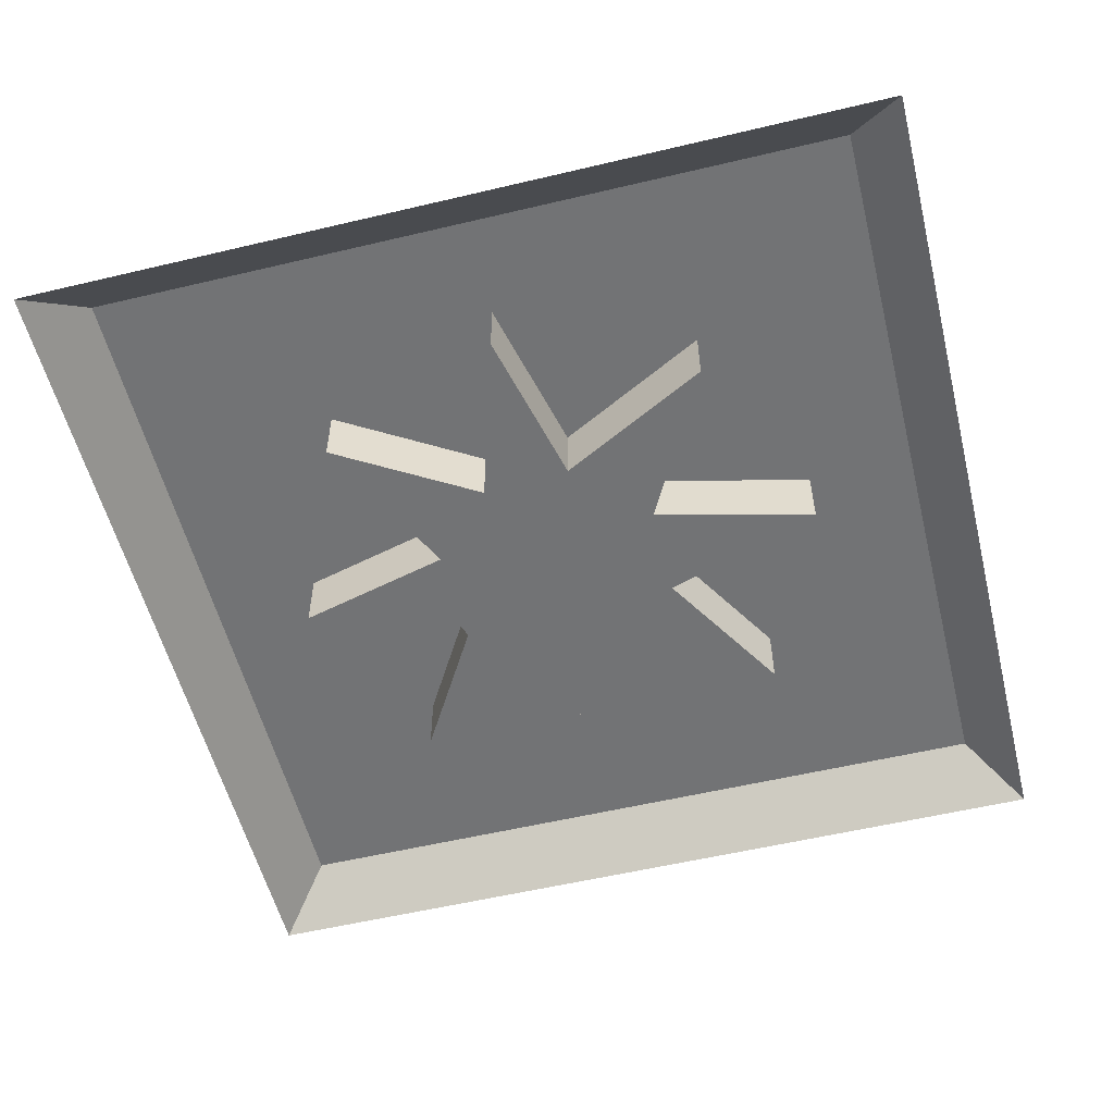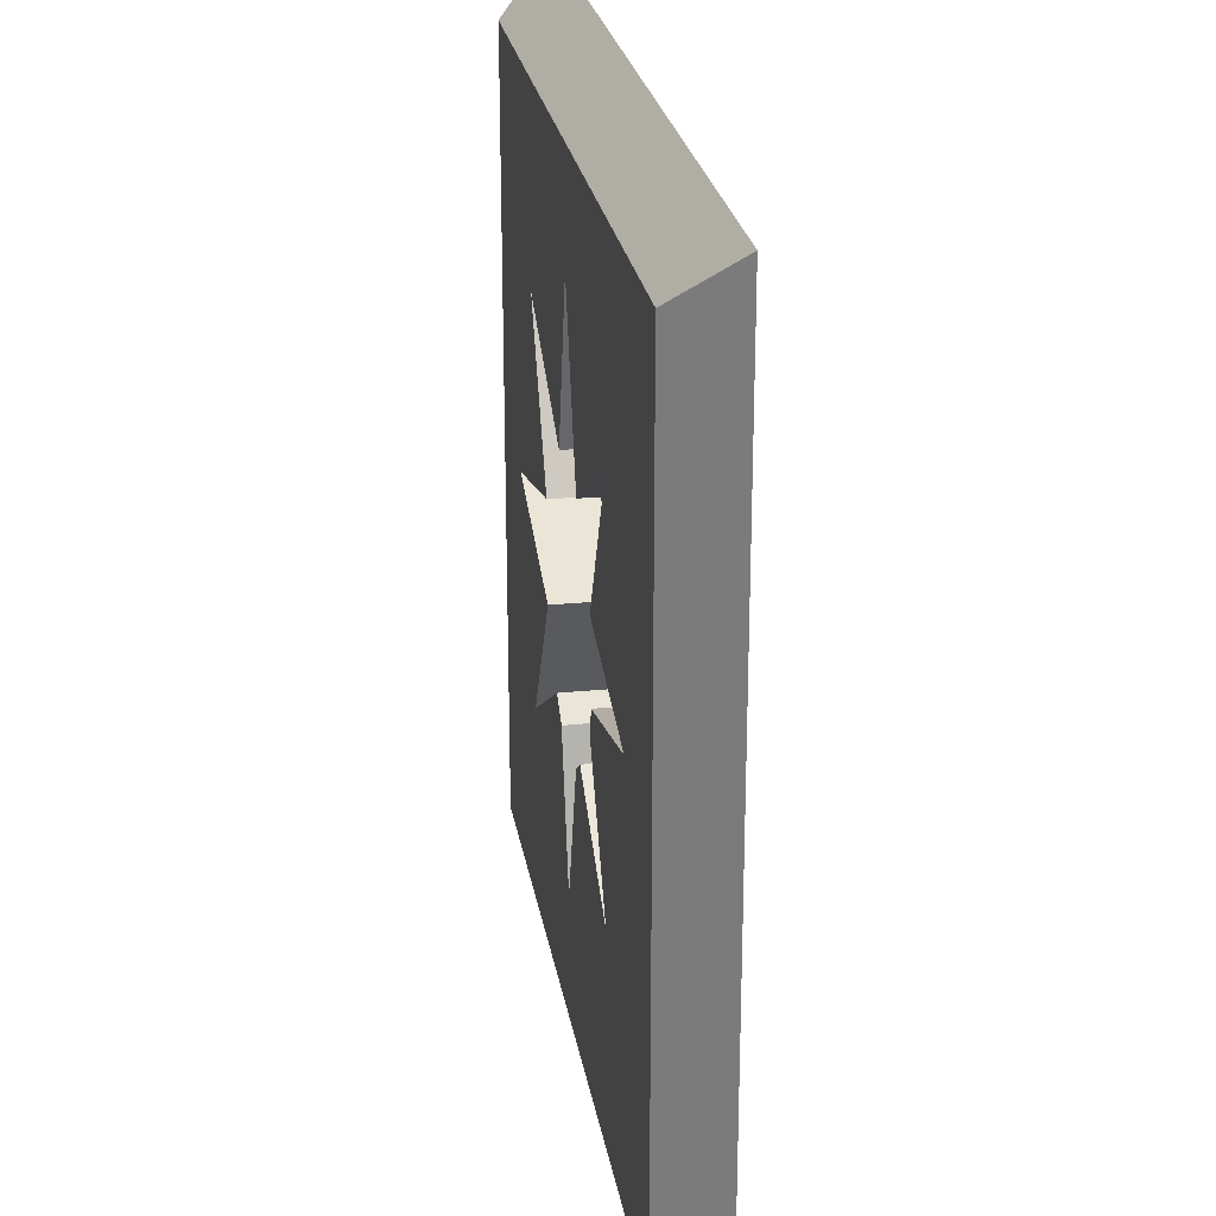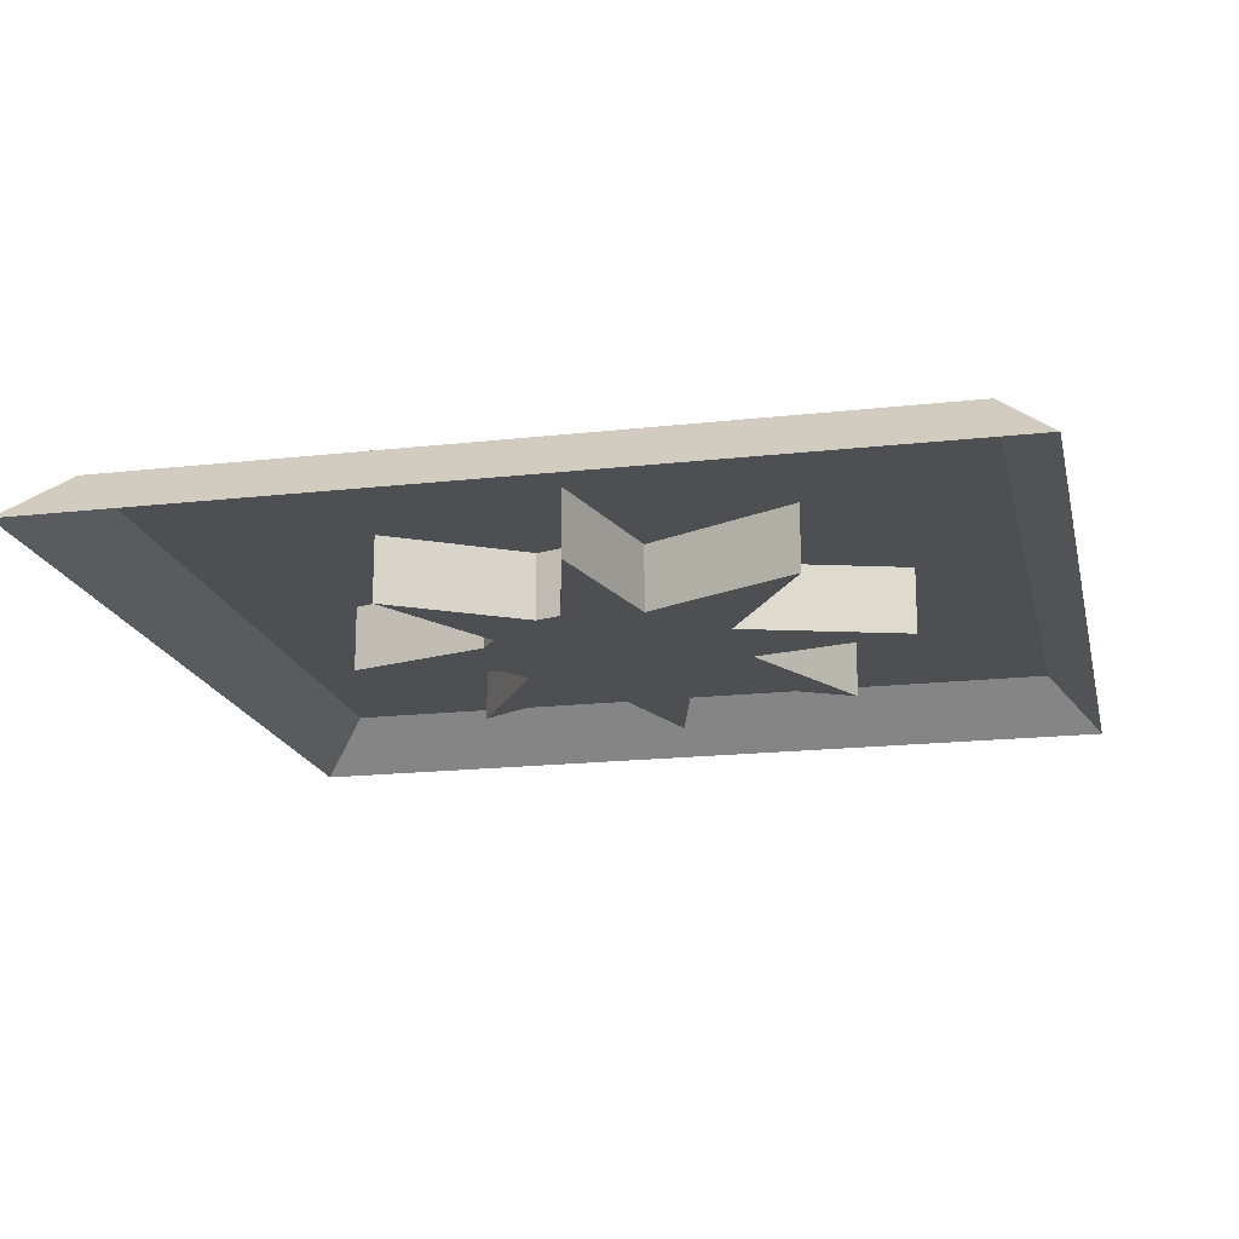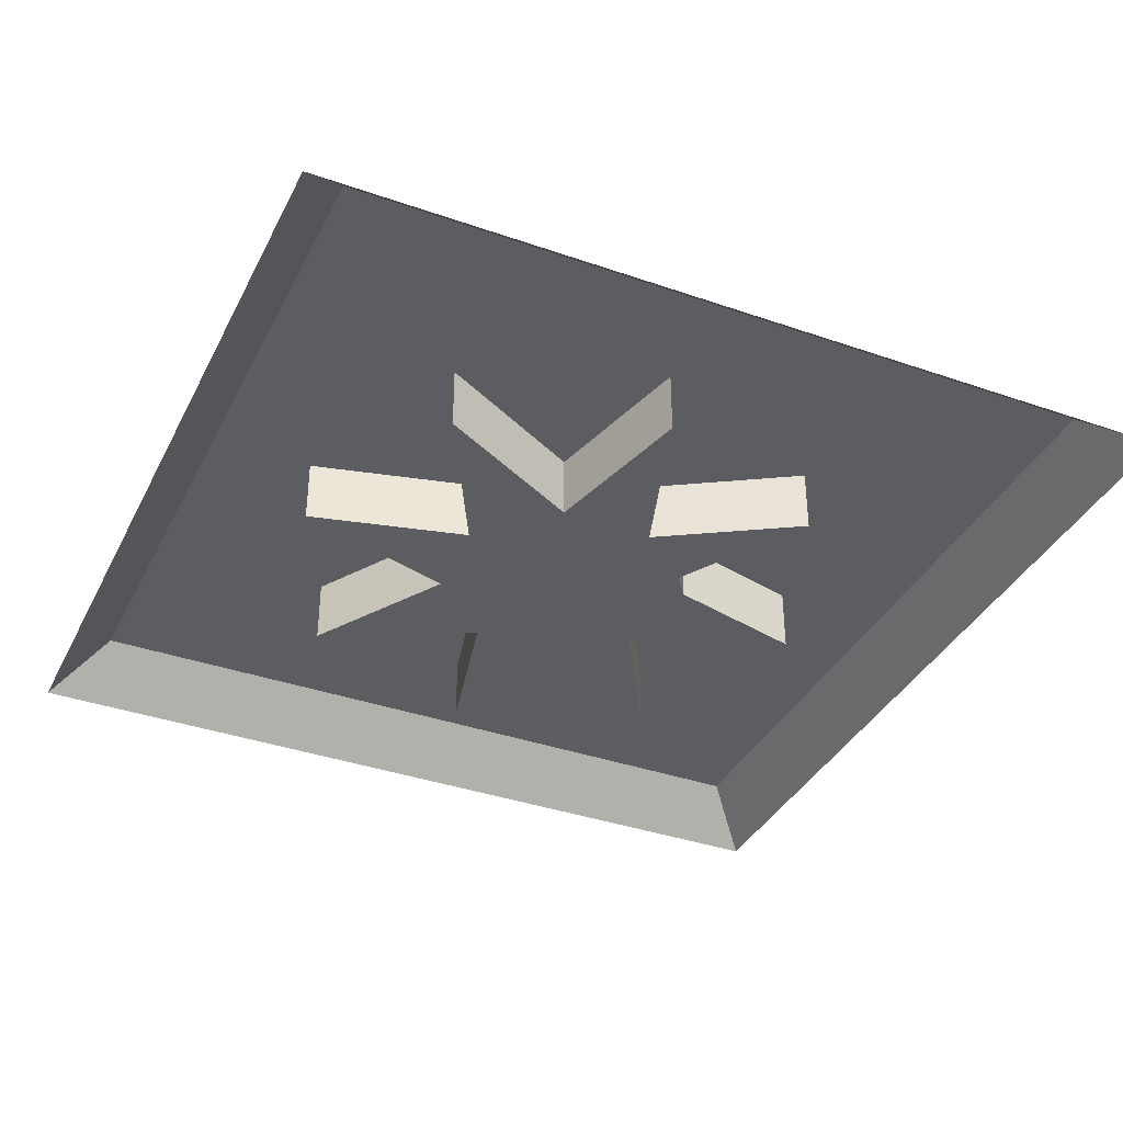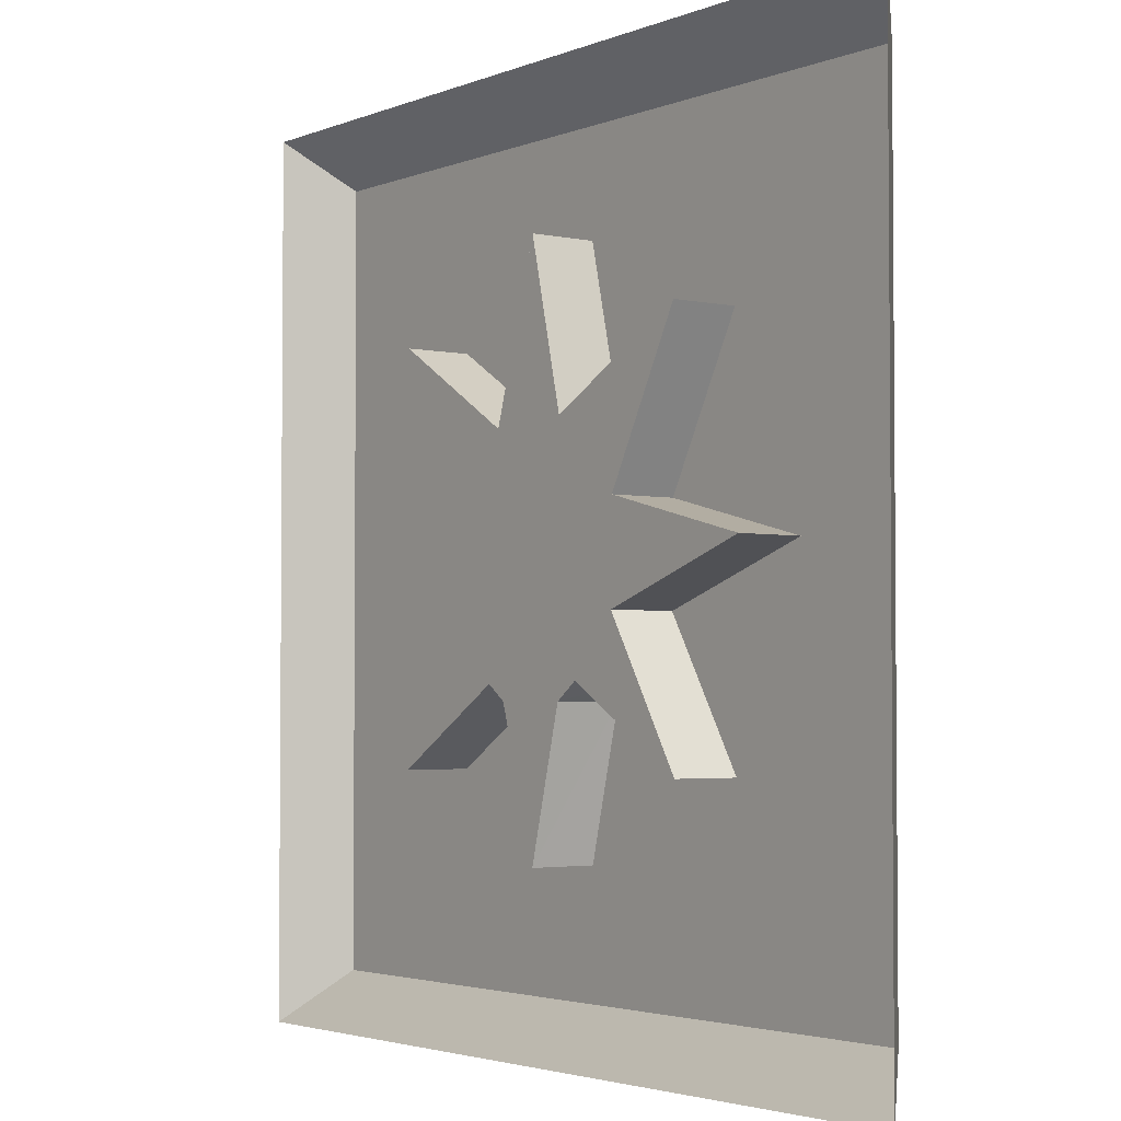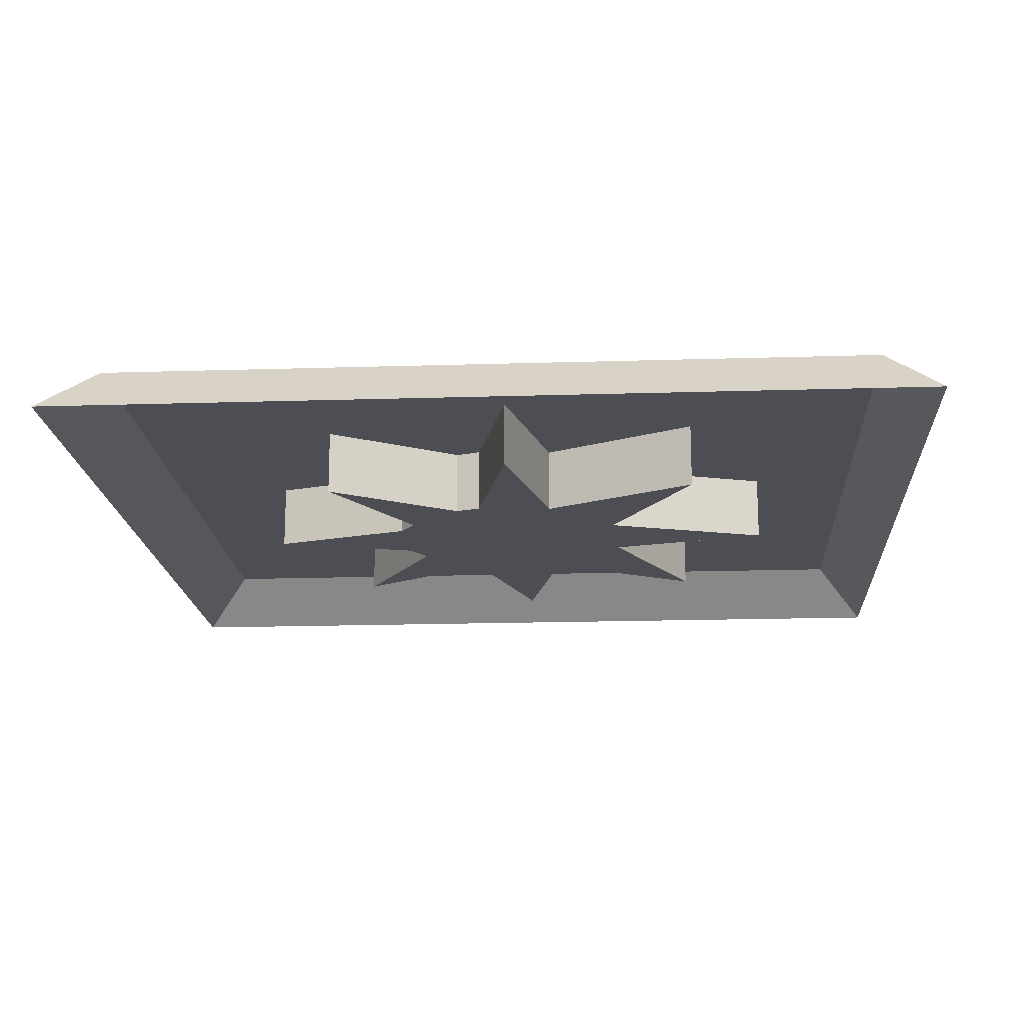
<metadata>
{"format":"obj","ext":"obj","renderer":"f3d","projection":"perspective","resolution":1024,"background":"white","views":[{"elev":-55.7,"azim":-166.0,"up":"+Z"},{"elev":24.7,"azim":80.7,"up":"+Y"},{"elev":-18.1,"azim":102.4,"up":"+Z"},{"elev":-36.8,"azim":-114.3,"up":"+Z"},{"elev":-3.0,"azim":-126.6,"up":"+Y"},{"elev":-17.3,"azim":93.6,"up":"+Z"}]}
</metadata>
<code>
o Cube
v 0.8817 -0.8817 0.1405
v -0.8817 -0.8817 0.1405
v -1 -1 0.01811
v 1 -1 0.01811
v 0.8817 0.8817 0.1405
v 1 1 0.01811
v 0.4355 -0.4227 0.1405
v 0.1402 -0.2449 0.1405
v 0.09116 -0.2806 0.1405
v -0.08992 -0.2806 0.1405
v -0.1472 -0.2398 0.1405
v -0.451 -0.4227 0.1405
v -0.2605 -0.1063 0.1405
v -0.6346 0.02053 0.1405
v -0.451 0.4638 0.1405
v -0.8817 0.8817 0.1405
v -0.2639 0.1126 0.1405
v -1 1 0.01811
v -0.09547 0.2787 0.1405
v -0.007769 0.6474 0.1405
v 0.1093 0.2674 0.1405
v 0.4355 0.4638 0.1405
v 0.2593 0.1099 0.1405
v 0.6191 0.02053 0.1405
v 0.2738 -0.06522 0.1405
v 0.255 -0.123 0.1405
v 0.09116 -0.2806 -0.008743
v 0.1402 -0.2449 -0.008743
v -0.007769 -0.6063 0.1405
v 0.4355 -0.4227 -0.008743
v -0.451 0.4638 -0.008743
v -0.6346 0.02053 -0.008743
v -0.2605 -0.1063 -0.008743
v -0.451 -0.4227 -0.008743
v -0.1472 -0.2398 -0.008743
v -0.09116 -0.2806 -0.008743
v -0.2639 0.1126 -0.008743
v -0.09547 0.2787 -0.008743
v -0.007769 0.6474 -0.008743
v 0.1093 0.2674 -0.008743
v 0.4355 0.4638 -0.008743
v 0.2593 0.1099 -0.008743
v 0.6191 0.02053 -0.008743
v 0.2738 -0.06522 -0.008743
v 0.255 -0.123 -0.008743
v -0.007769 -0.6063 -0.008743
v 0.00186 0.01371 -0.008743
f 2 3 4
f 1 4 6
f 16 18 3
f 5 6 18
f 14 2 12
f 16 2 14
f 10 11 12
f 23 42 43
f 2 1 29
f 12 2 29
f 7 29 1
f 15 16 14
f 14 32 37
f 24 43 44
f 7 30 28
f 25 44 45
f 8 28 27
f 46 36 10
f 26 45 30
f 36 35 11
f 21 40 41
f 35 34 12
f 34 33 13
f 19 38 39
f 43 42 47
f 46 47 36
f 36 47 35
f 44 43 47
f 39 38 47
f 45 44 47
f 34 47 33
f 30 45 47
f 28 30 47
f 41 40 47
f 27 28 47
f 37 32 47
f 35 47 34
f 1 5 24
f 5 16 20
f 24 25 26
f 14 12 13
f 9 29 7
f 17 15 14
f 20 39 40
f 17 37 31
f 9 27 46
f 15 31 38
f 22 41 42
f 33 32 14
f 20 16 15
f 40 39 47
f 33 47 32
f 38 31 47
f 42 41 47
f 46 27 47
f 31 37 47
f 24 5 22
f 22 5 20
f 1 2 4
f 5 1 6
f 2 16 3
f 16 5 18
f 29 10 12
f 24 23 43
f 17 14 37
f 25 24 44
f 8 7 28
f 26 25 45
f 9 8 27
f 29 46 10
f 7 26 30
f 10 36 11
f 22 21 41
f 11 35 12
f 12 34 13
f 20 19 39
f 26 7 24
f 1 24 7
f 8 9 7
f 21 20 40
f 15 17 31
f 29 9 46
f 19 15 38
f 23 22 42
f 13 33 14
f 19 20 15
f 23 24 22
f 21 22 20

</code>
